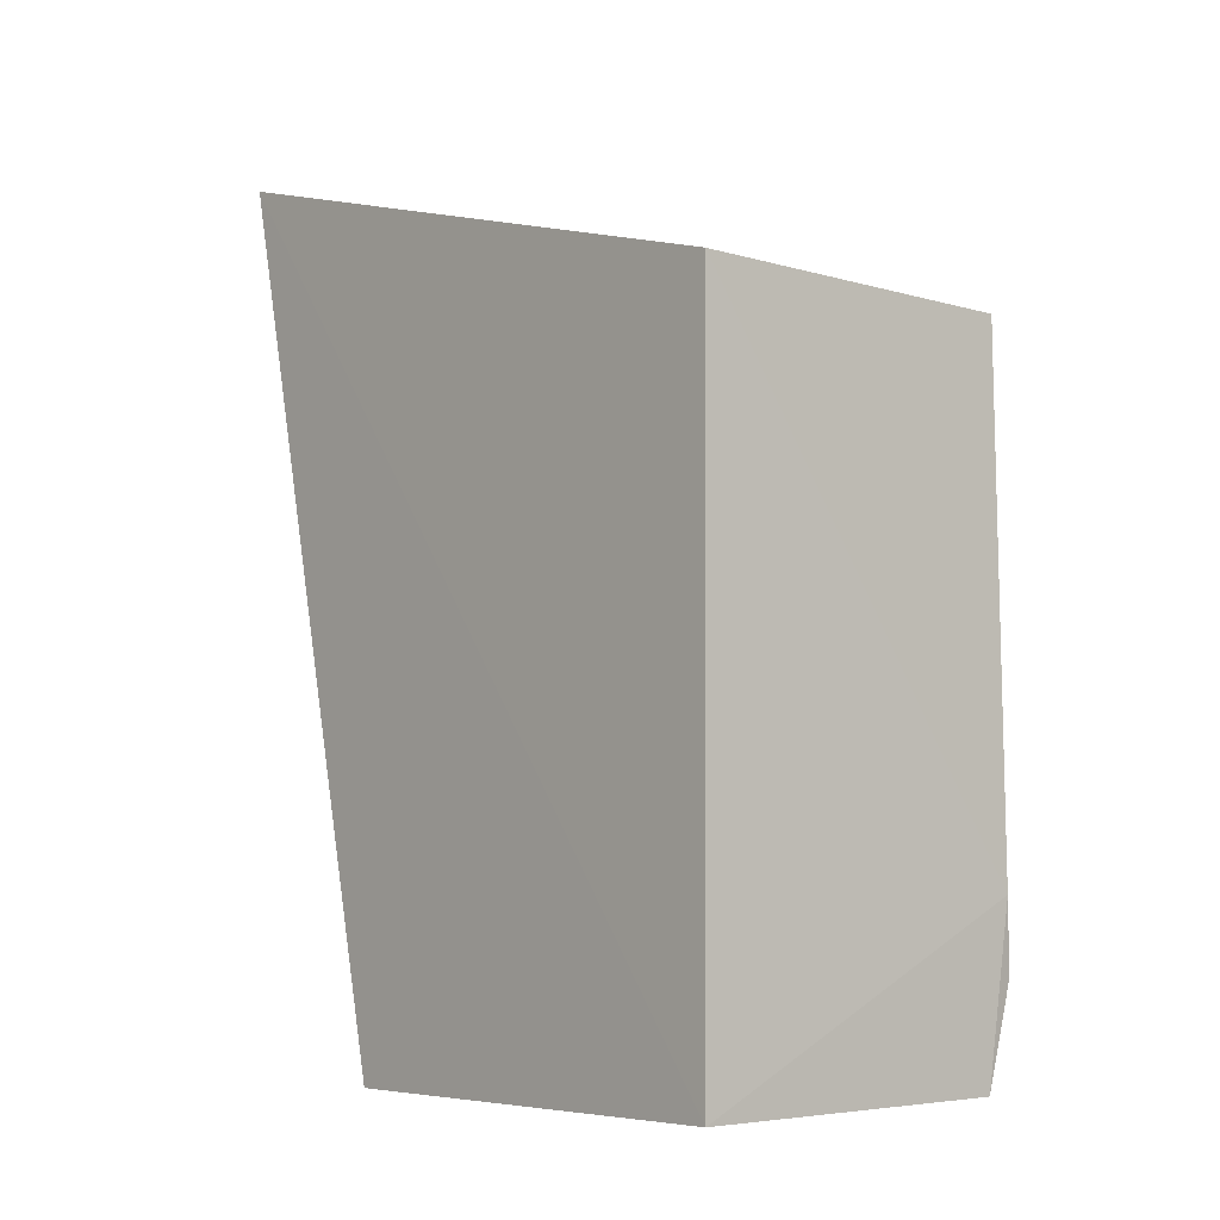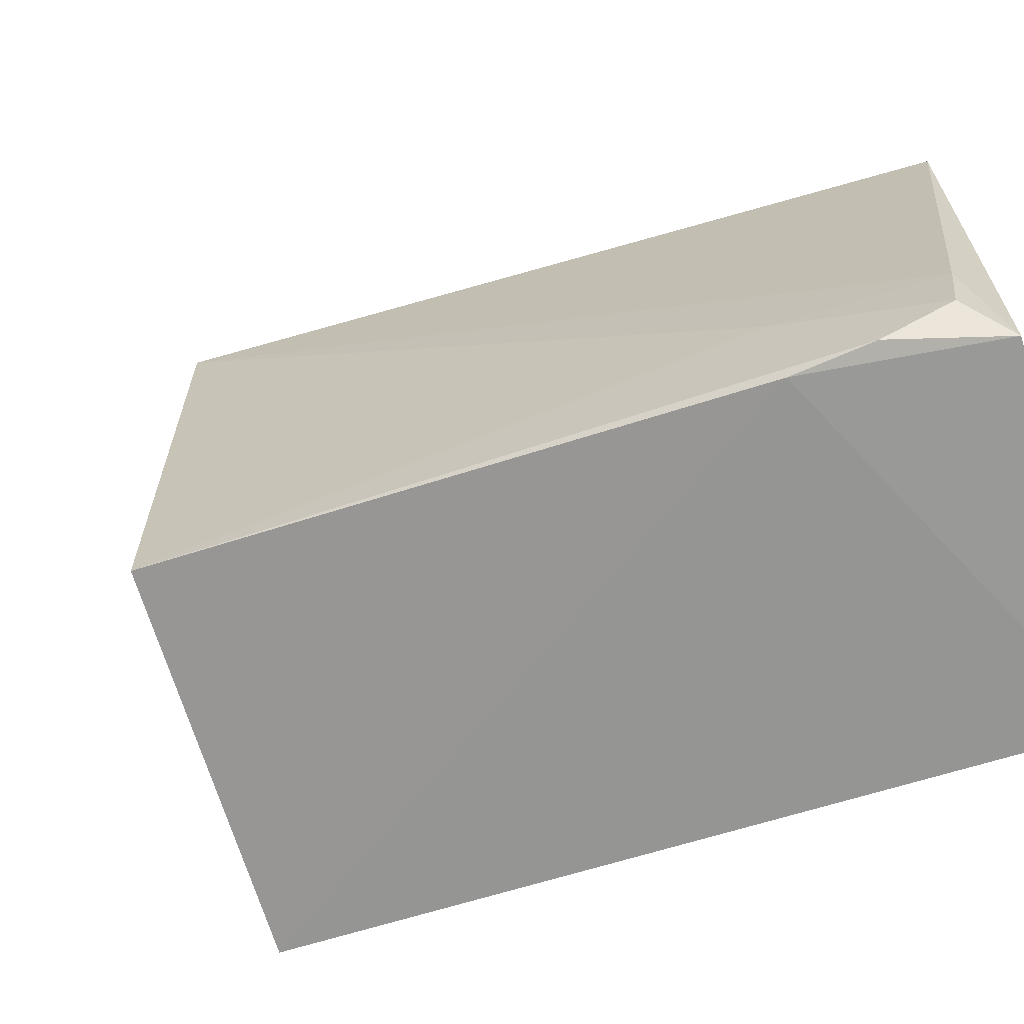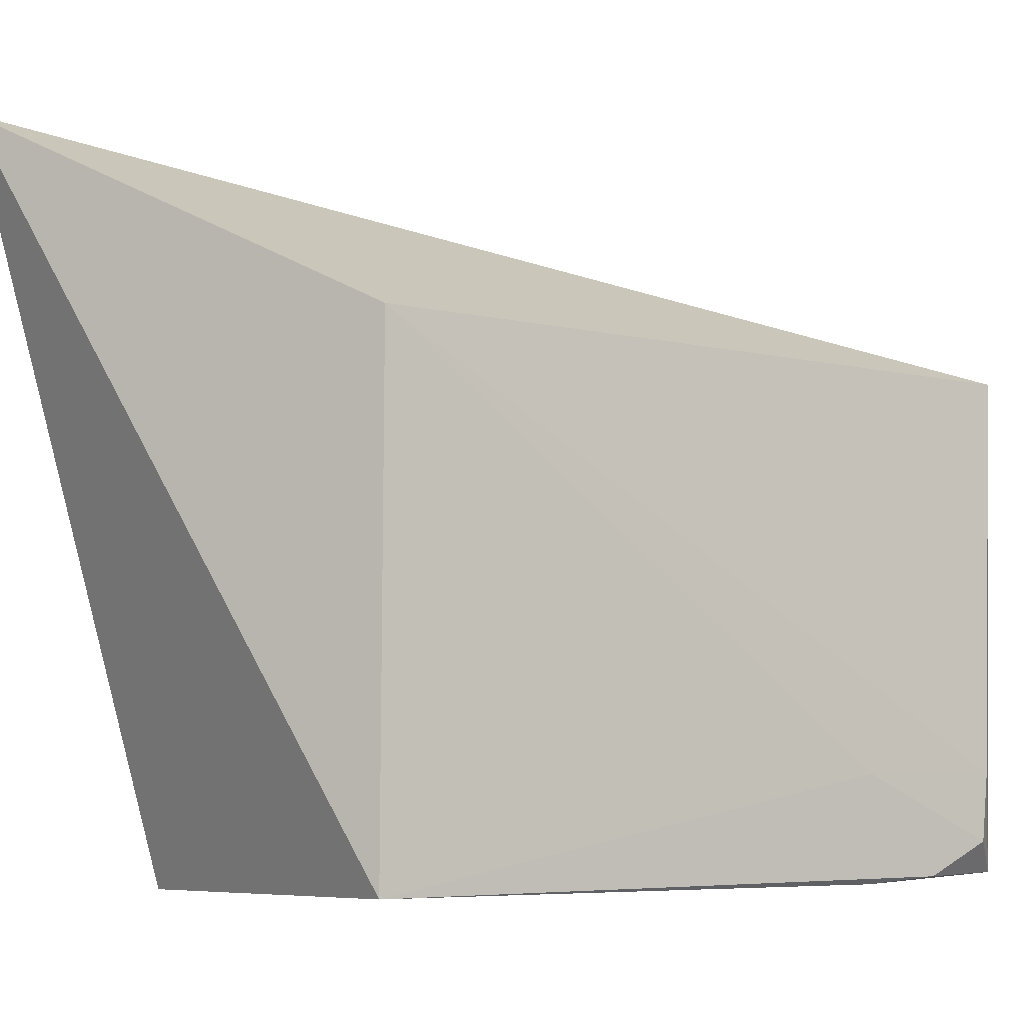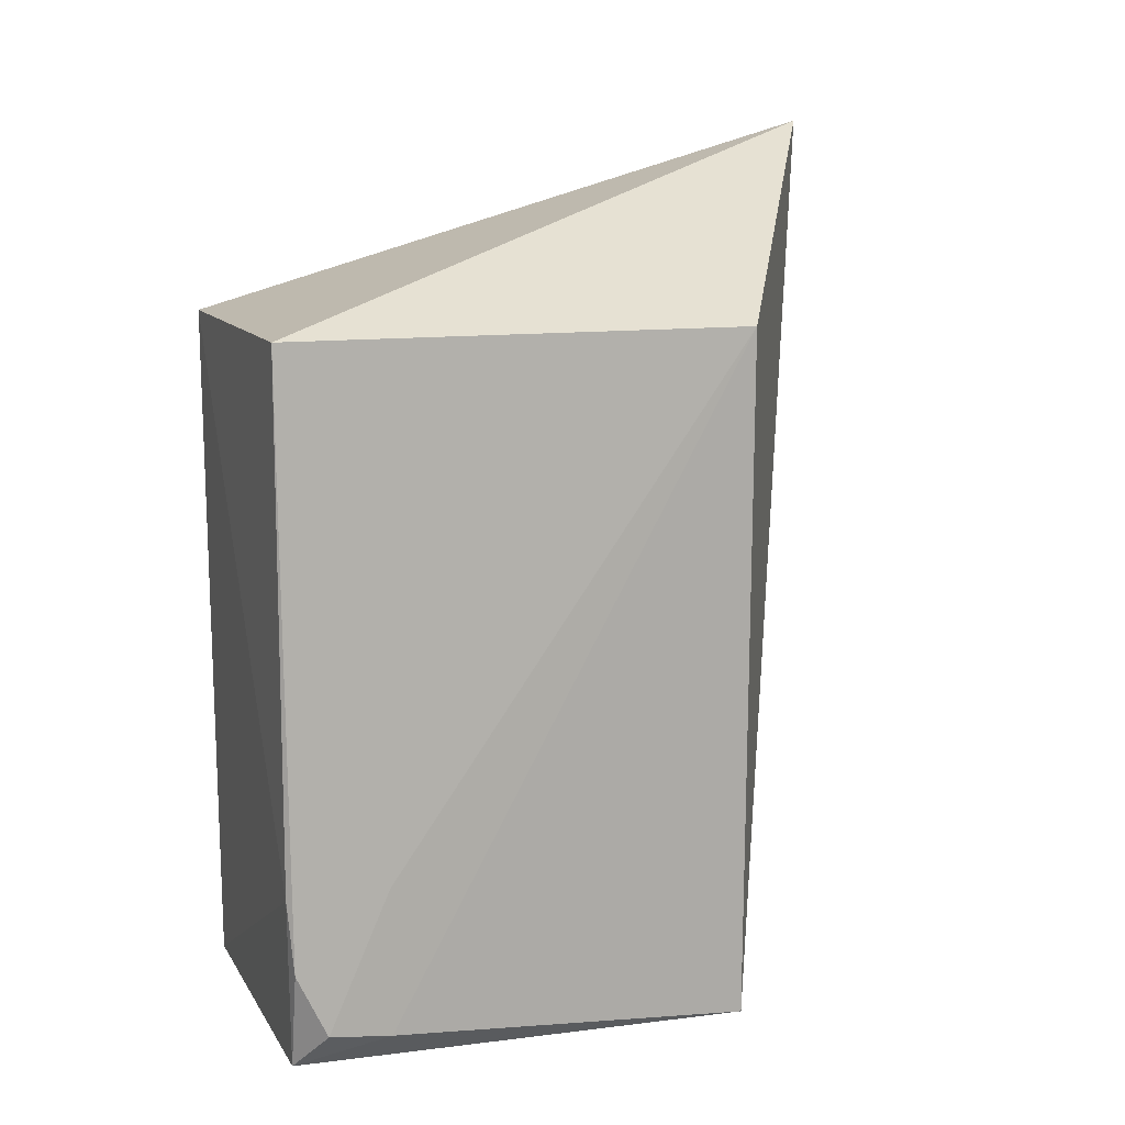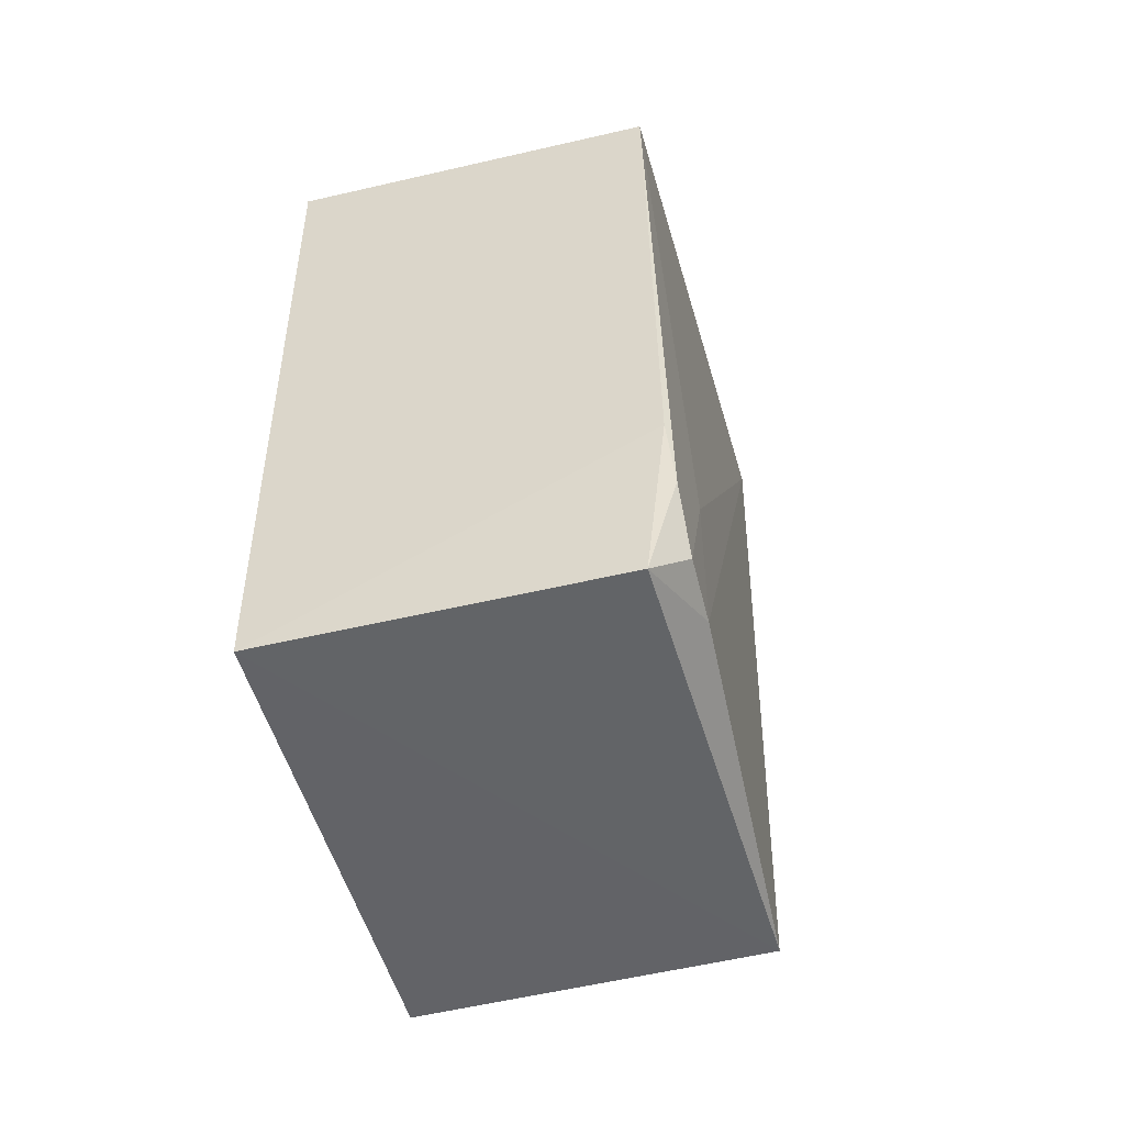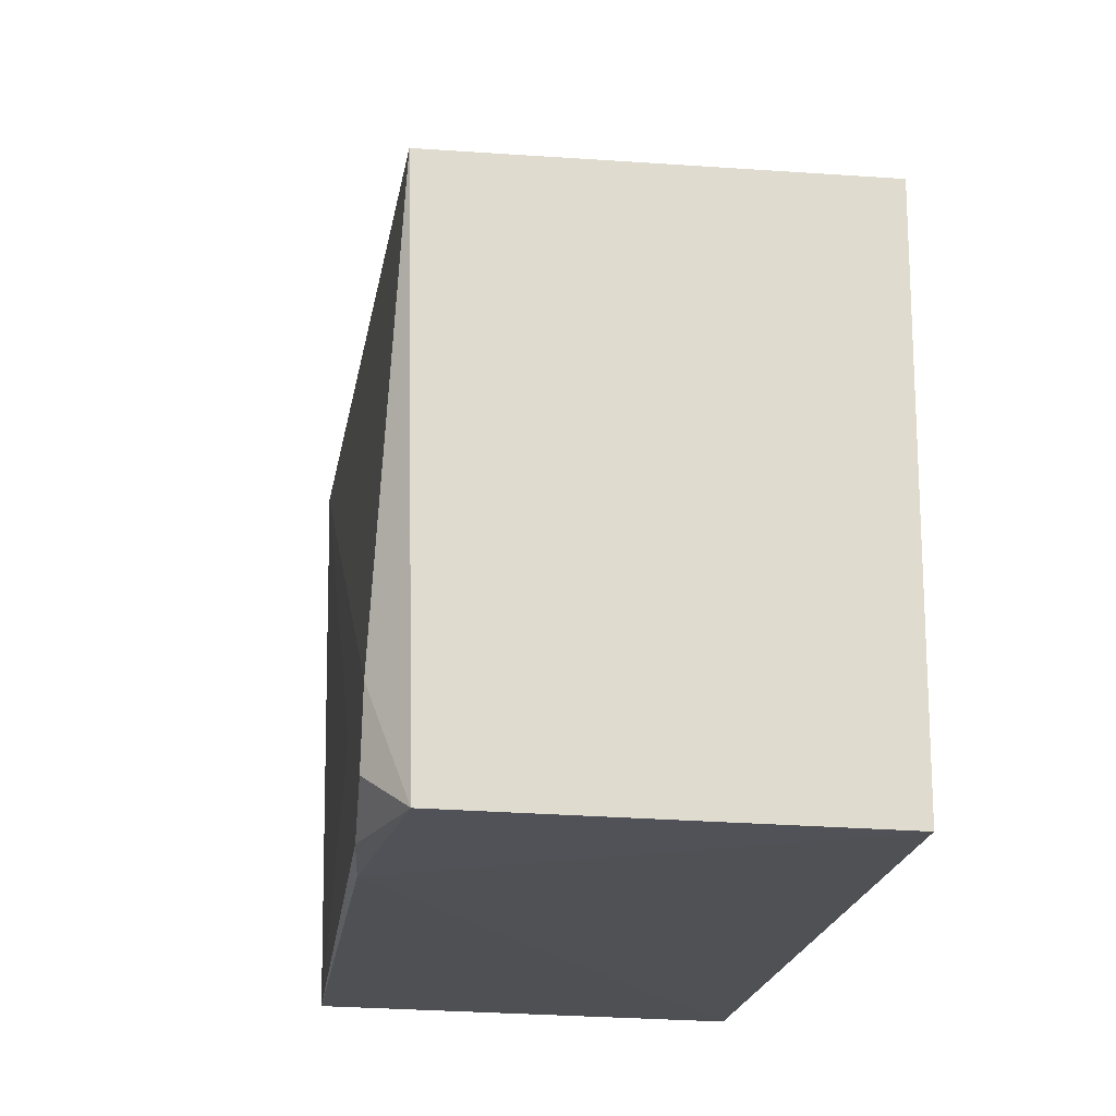
<metadata>
{"format":"obj","ext":"obj","renderer":"f3d","projection":"perspective","resolution":1024,"background":"white","views":[{"elev":-6.0,"azim":-40.2,"up":"+Z"},{"elev":-67.3,"azim":106.9,"up":"+Y"},{"elev":-5.9,"azim":53.6,"up":"+Y"},{"elev":11.4,"azim":71.2,"up":"+Z"},{"elev":-50.6,"azim":15.1,"up":"+Z"},{"elev":-19.2,"azim":171.9,"up":"+Y"}]}
</metadata>
<code>
v 0.02854 -0.02505 0.04894
v 0.04811 -0.06161 0.0384
v 0.04785 -0.03603 0.0002051
v 0.02877 -0.036 9.147e-05
v 0.02873 -0.06188 0.03843
v 0.04841 -0.03601 0.03846
v 0.02879 -0.06158 0.0002429
v 0.04899 -0.05972 0.002429
v 0.04848 -0.06169 0.009908
v 0.04894 -0.05631 0.01013
v 0.04894 -0.05631 0.002033
v 0.04885 -0.06139 0.005917
v 0.04733 -0.06135 0.000369
f 1 3 4
f 5 2 1
f 6 1 2
f 6 3 1
f 7 5 1
f 7 1 4
f 7 4 3
f 9 2 5
f 9 5 7
f 10 6 2
f 11 3 6
f 11 10 8
f 11 6 10
f 12 2 9
f 12 10 2
f 12 8 10
f 13 11 8
f 13 7 3
f 13 3 11
f 13 8 12
f 13 12 9
f 13 9 7

</code>
